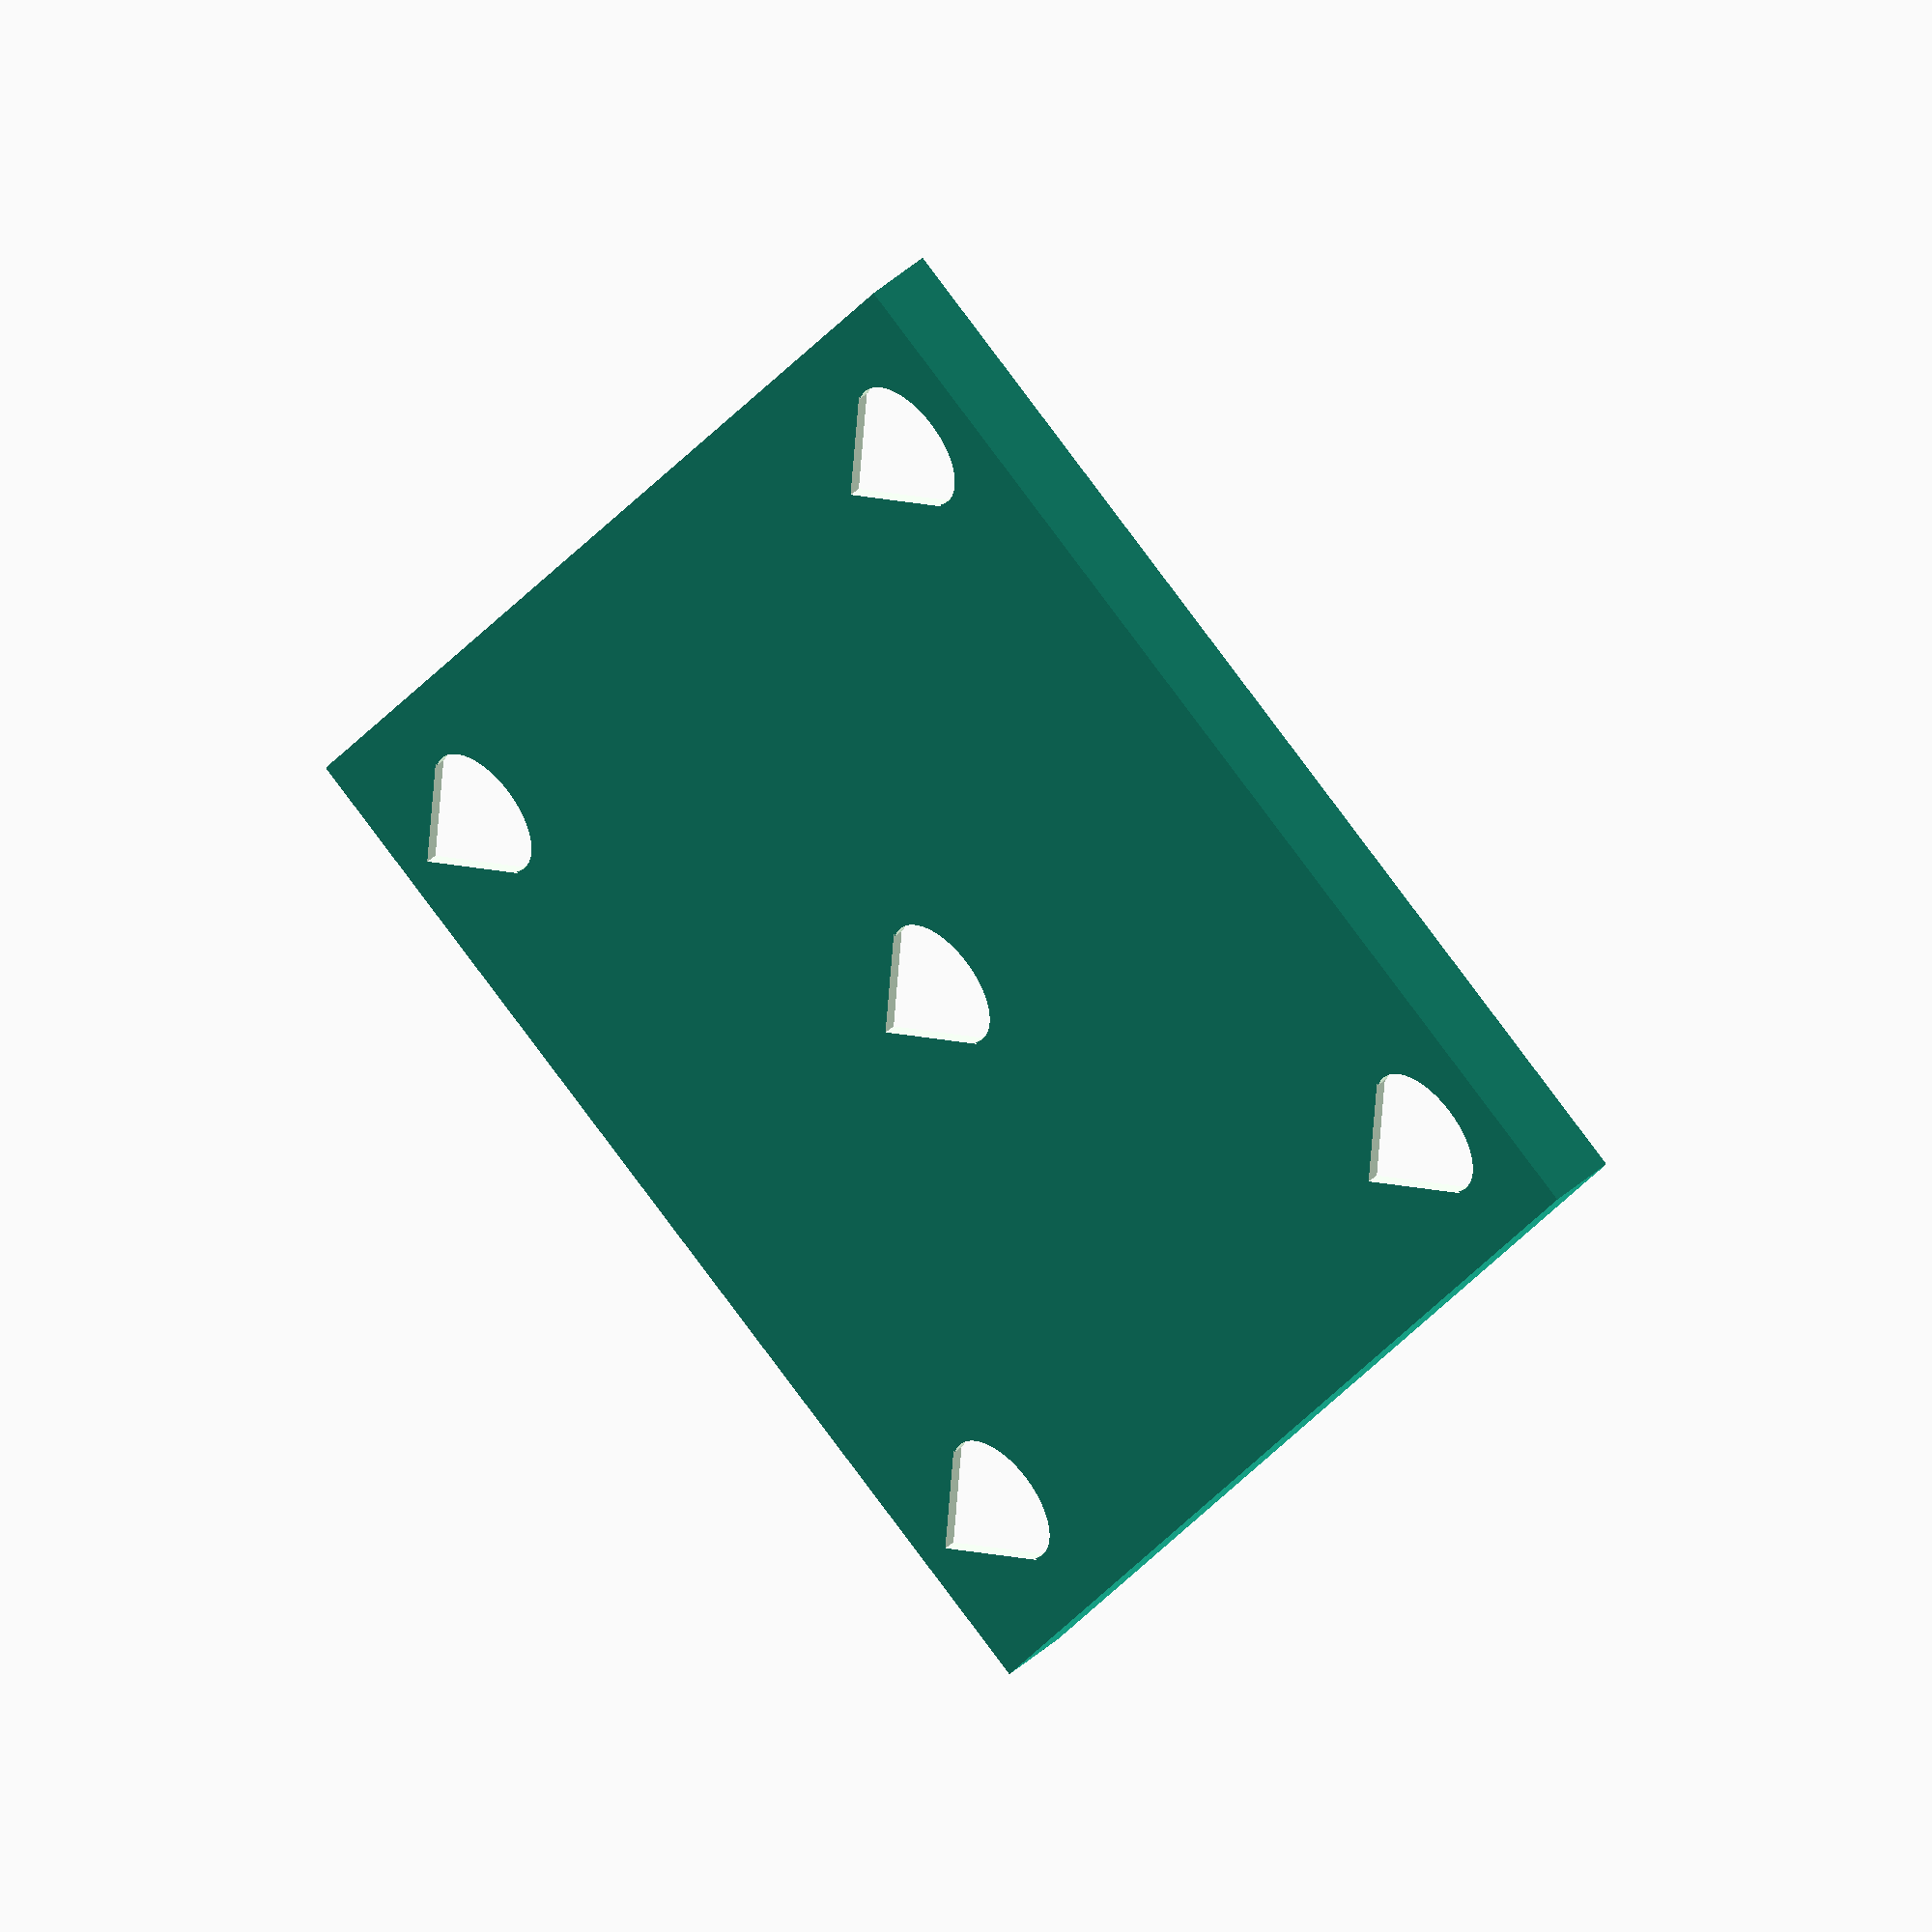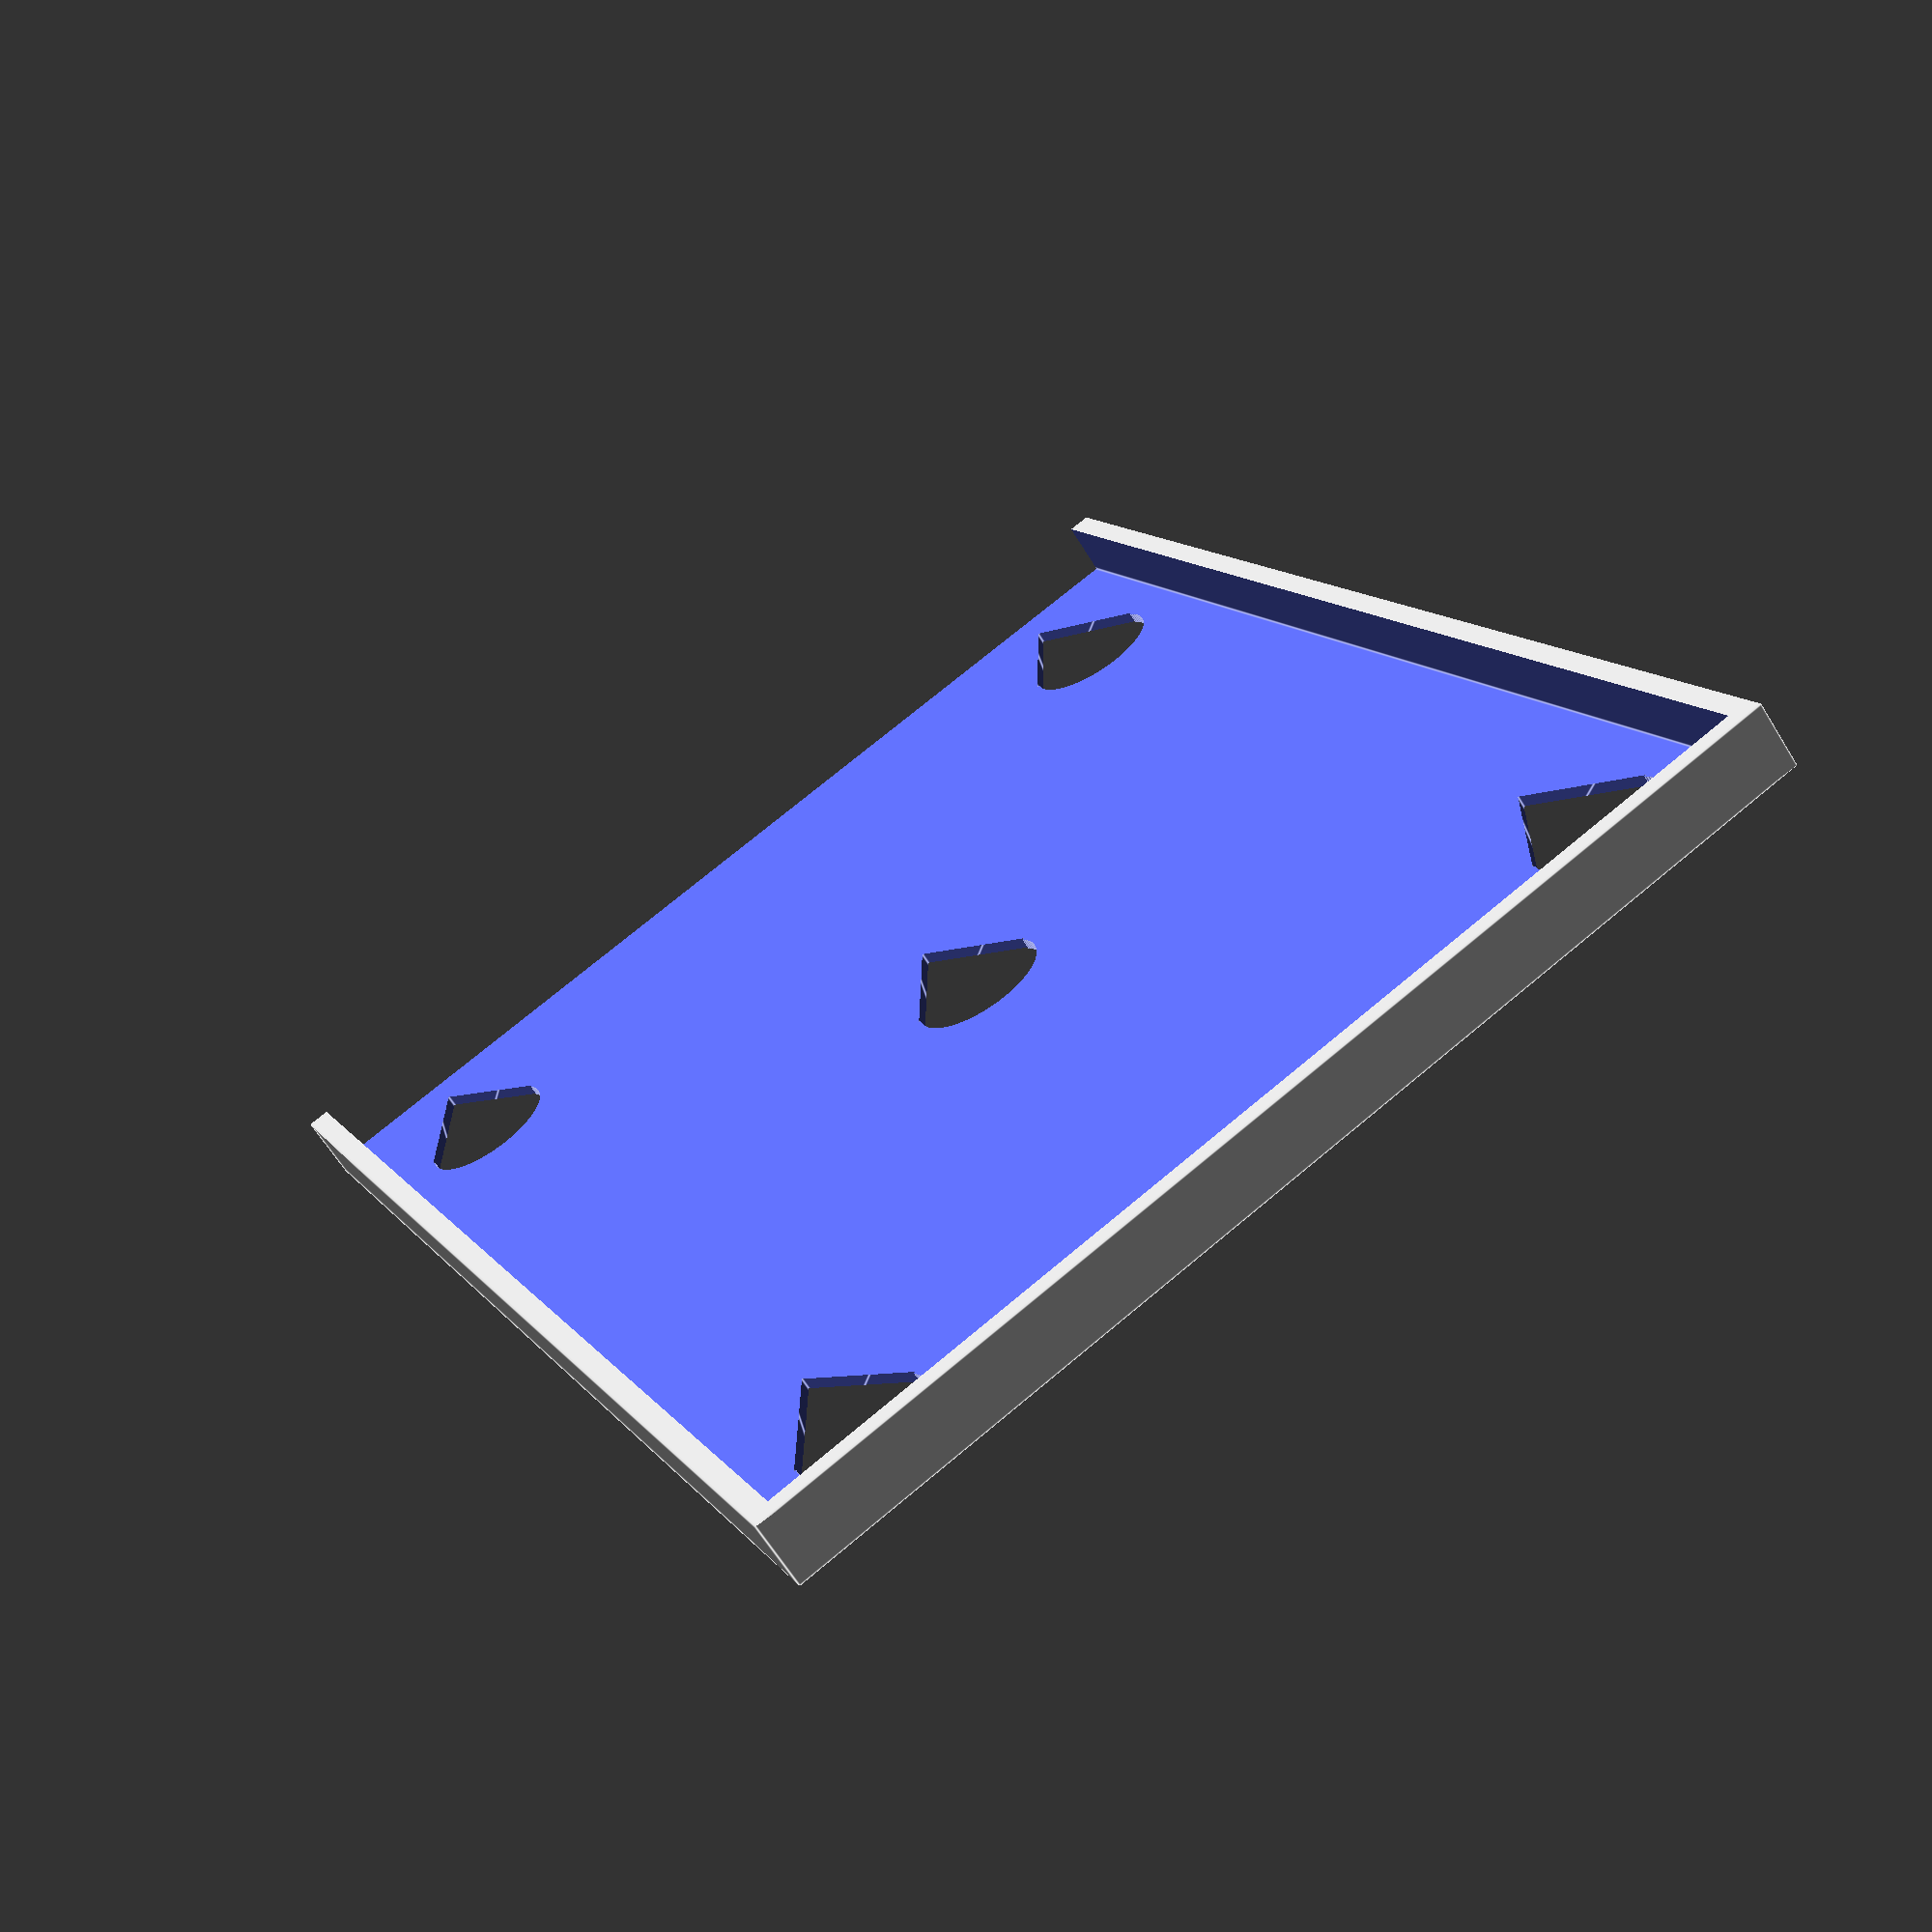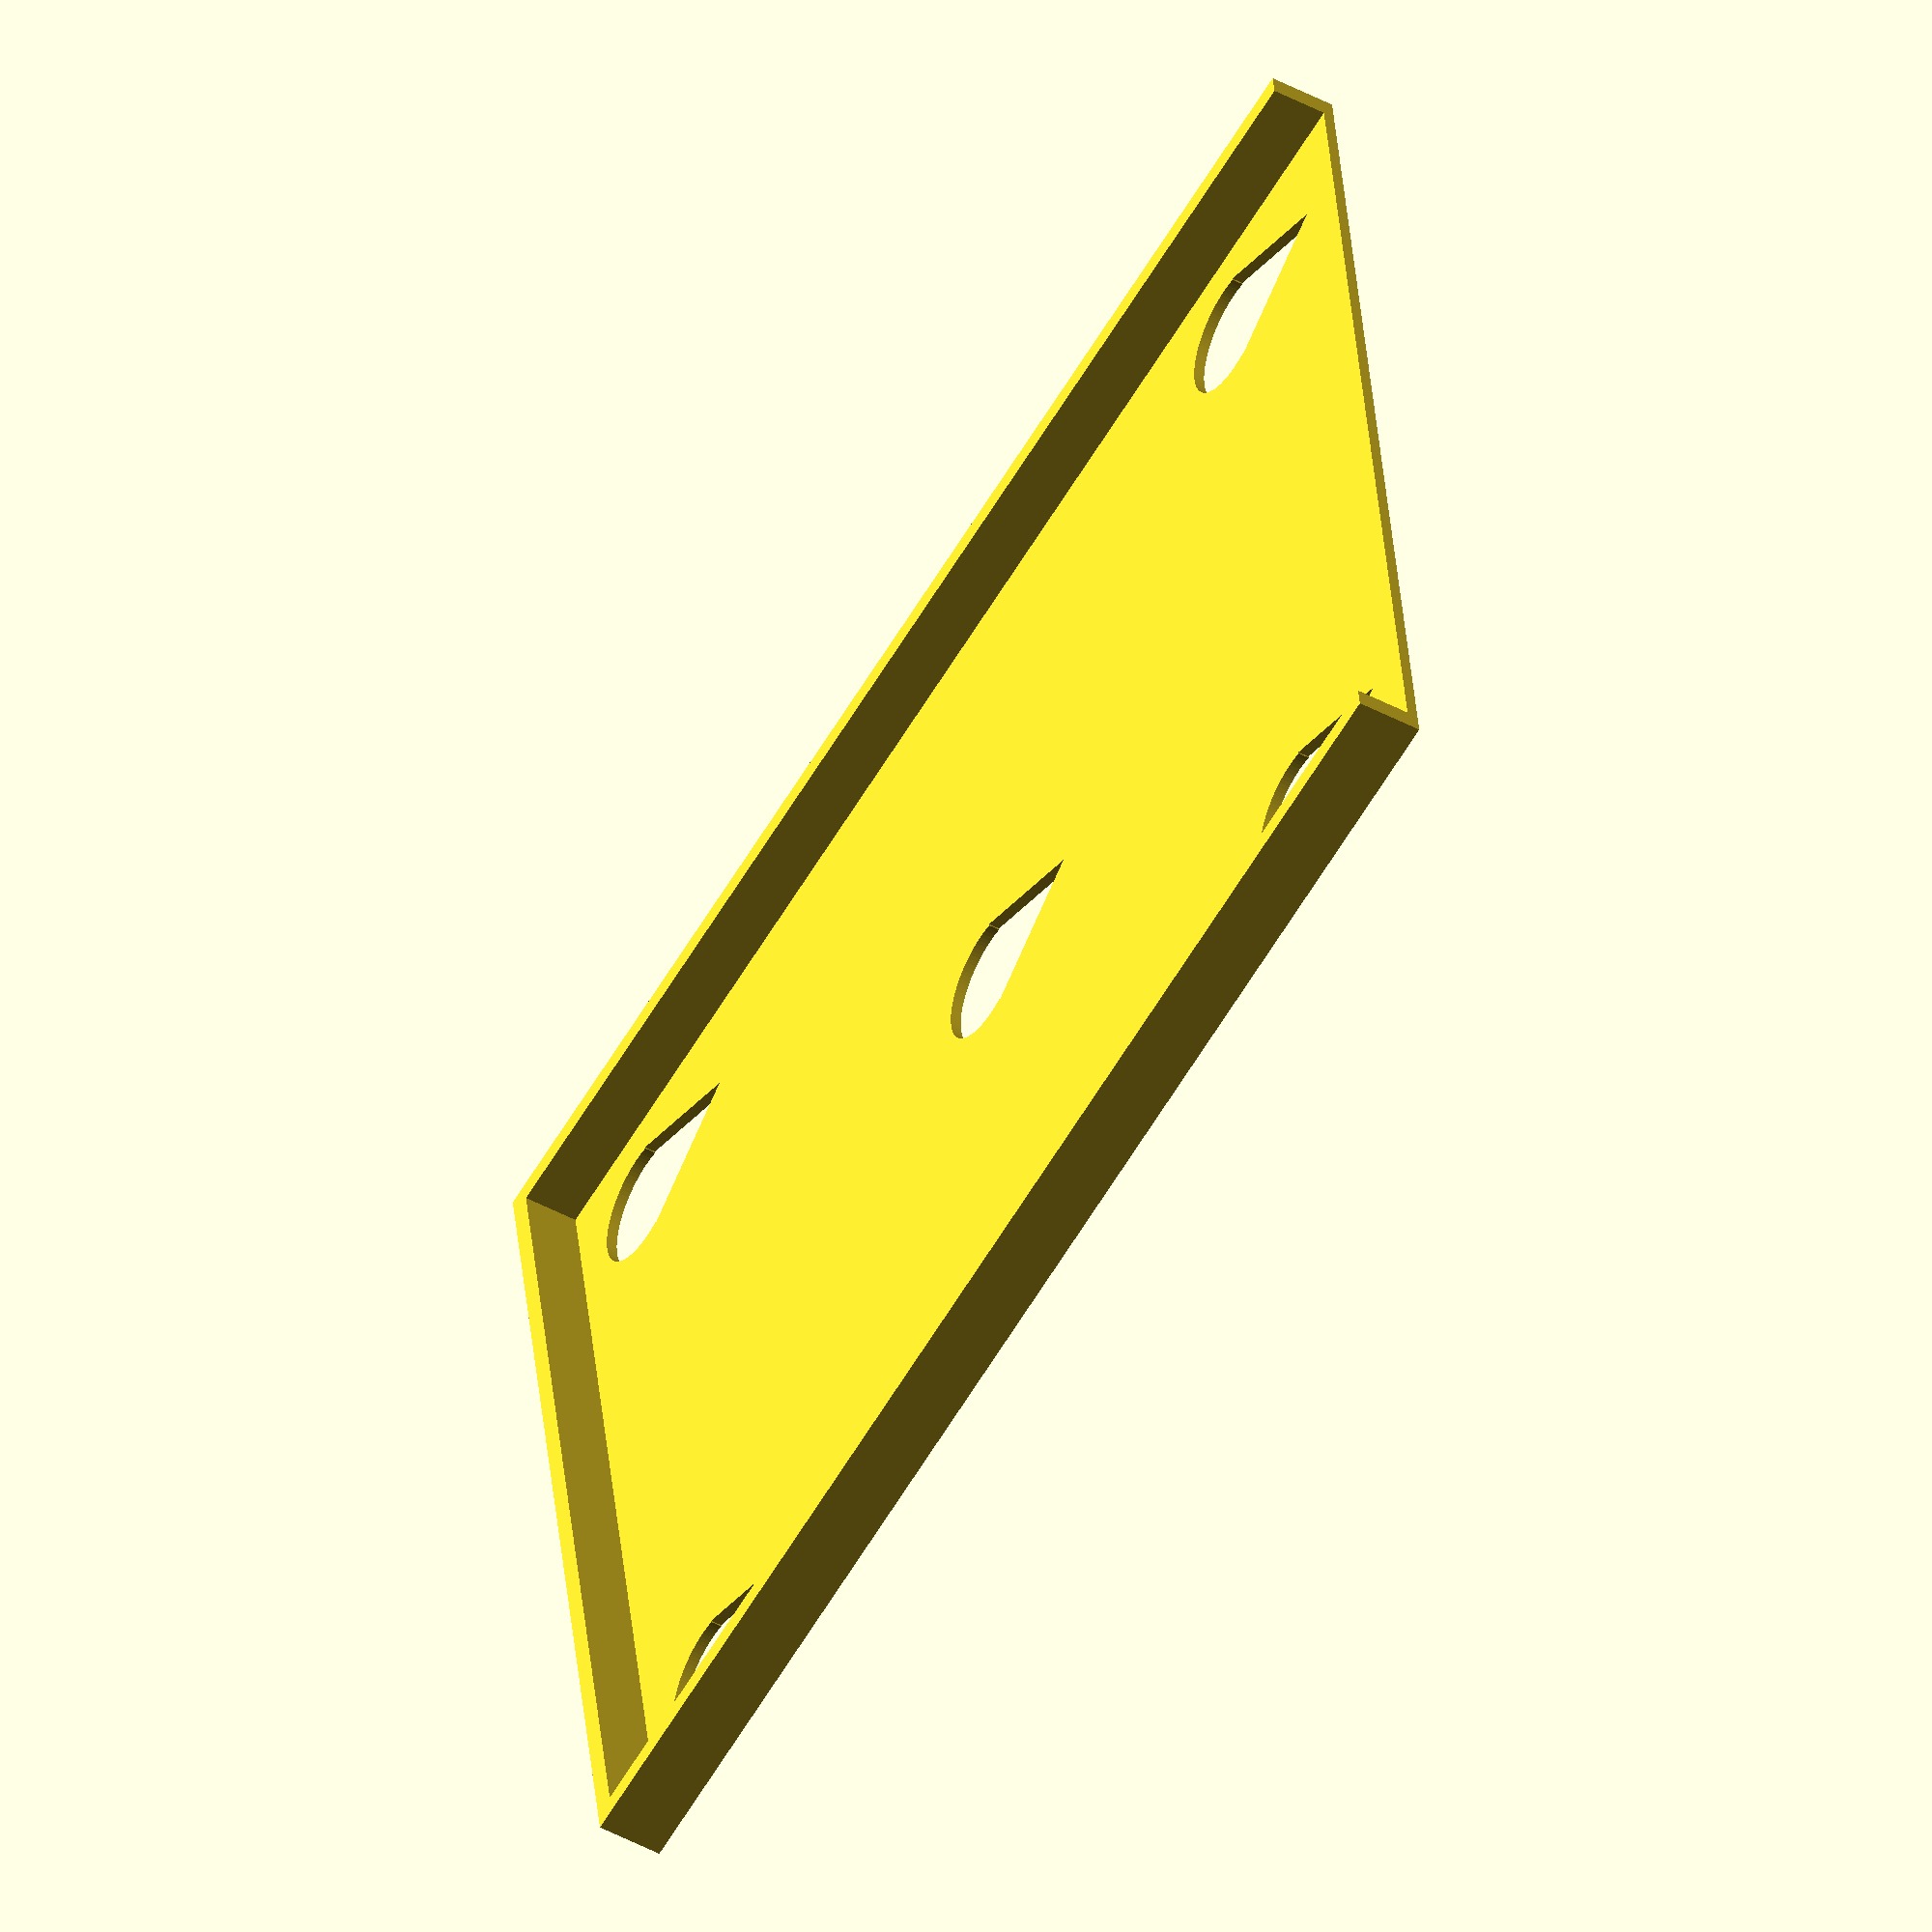
<openscad>
longueur=128; //117 pour v1
largeur=95; //86 pour v1
ep=2;
r_pointe=6;
dec=1.5;
height=10;
tol=2;

module goutte(){
	union(){
		cylinder(h = height, r = r_pointe, $fn=100);
		polyhedron(
  points=[[dec,-r_pointe,0],[dec,r_pointe,0],[dec+r_pointe*2,0,0],[dec,-r_pointe,height],[dec,r_pointe,height],[dec+r_pointe*2,0,height]], 
  triangles=[[1,0,2],[3,2,0],[3,5,2],[0,1,3],[3,1,4],[1,5,4],[1,2,5],[4,5,3]]);	
	}
}

module sanguinololu_top(){
	difference(){
		cube([longueur+ep*2, largeur+ep*2, ep+4]);

		translate([ep,ep,ep-1]){cube([longueur+10, largeur, 10]);}

		translate([ep*2+r_pointe+tol,ep*2+r_pointe+tol,-5]){goutte();}
		translate([ep*2+r_pointe+tol,largeur-r_pointe-ep,-5]){goutte();}
		translate([longueur-r_pointe-ep*4,ep*2+r_pointe+tol,-5]){goutte();}
		translate([longueur-r_pointe-ep*4,largeur-r_pointe-ep,-5]){goutte();}
		translate([(longueur+ep*2)/2,(largeur+ep*2)/2,-5]){goutte();}
	}
}
sanguinololu_top();
</openscad>
<views>
elev=132.8 azim=239.0 roll=314.6 proj=o view=solid
elev=64.0 azim=244.4 roll=31.6 proj=p view=edges
elev=229.0 azim=171.3 roll=120.5 proj=o view=solid
</views>
